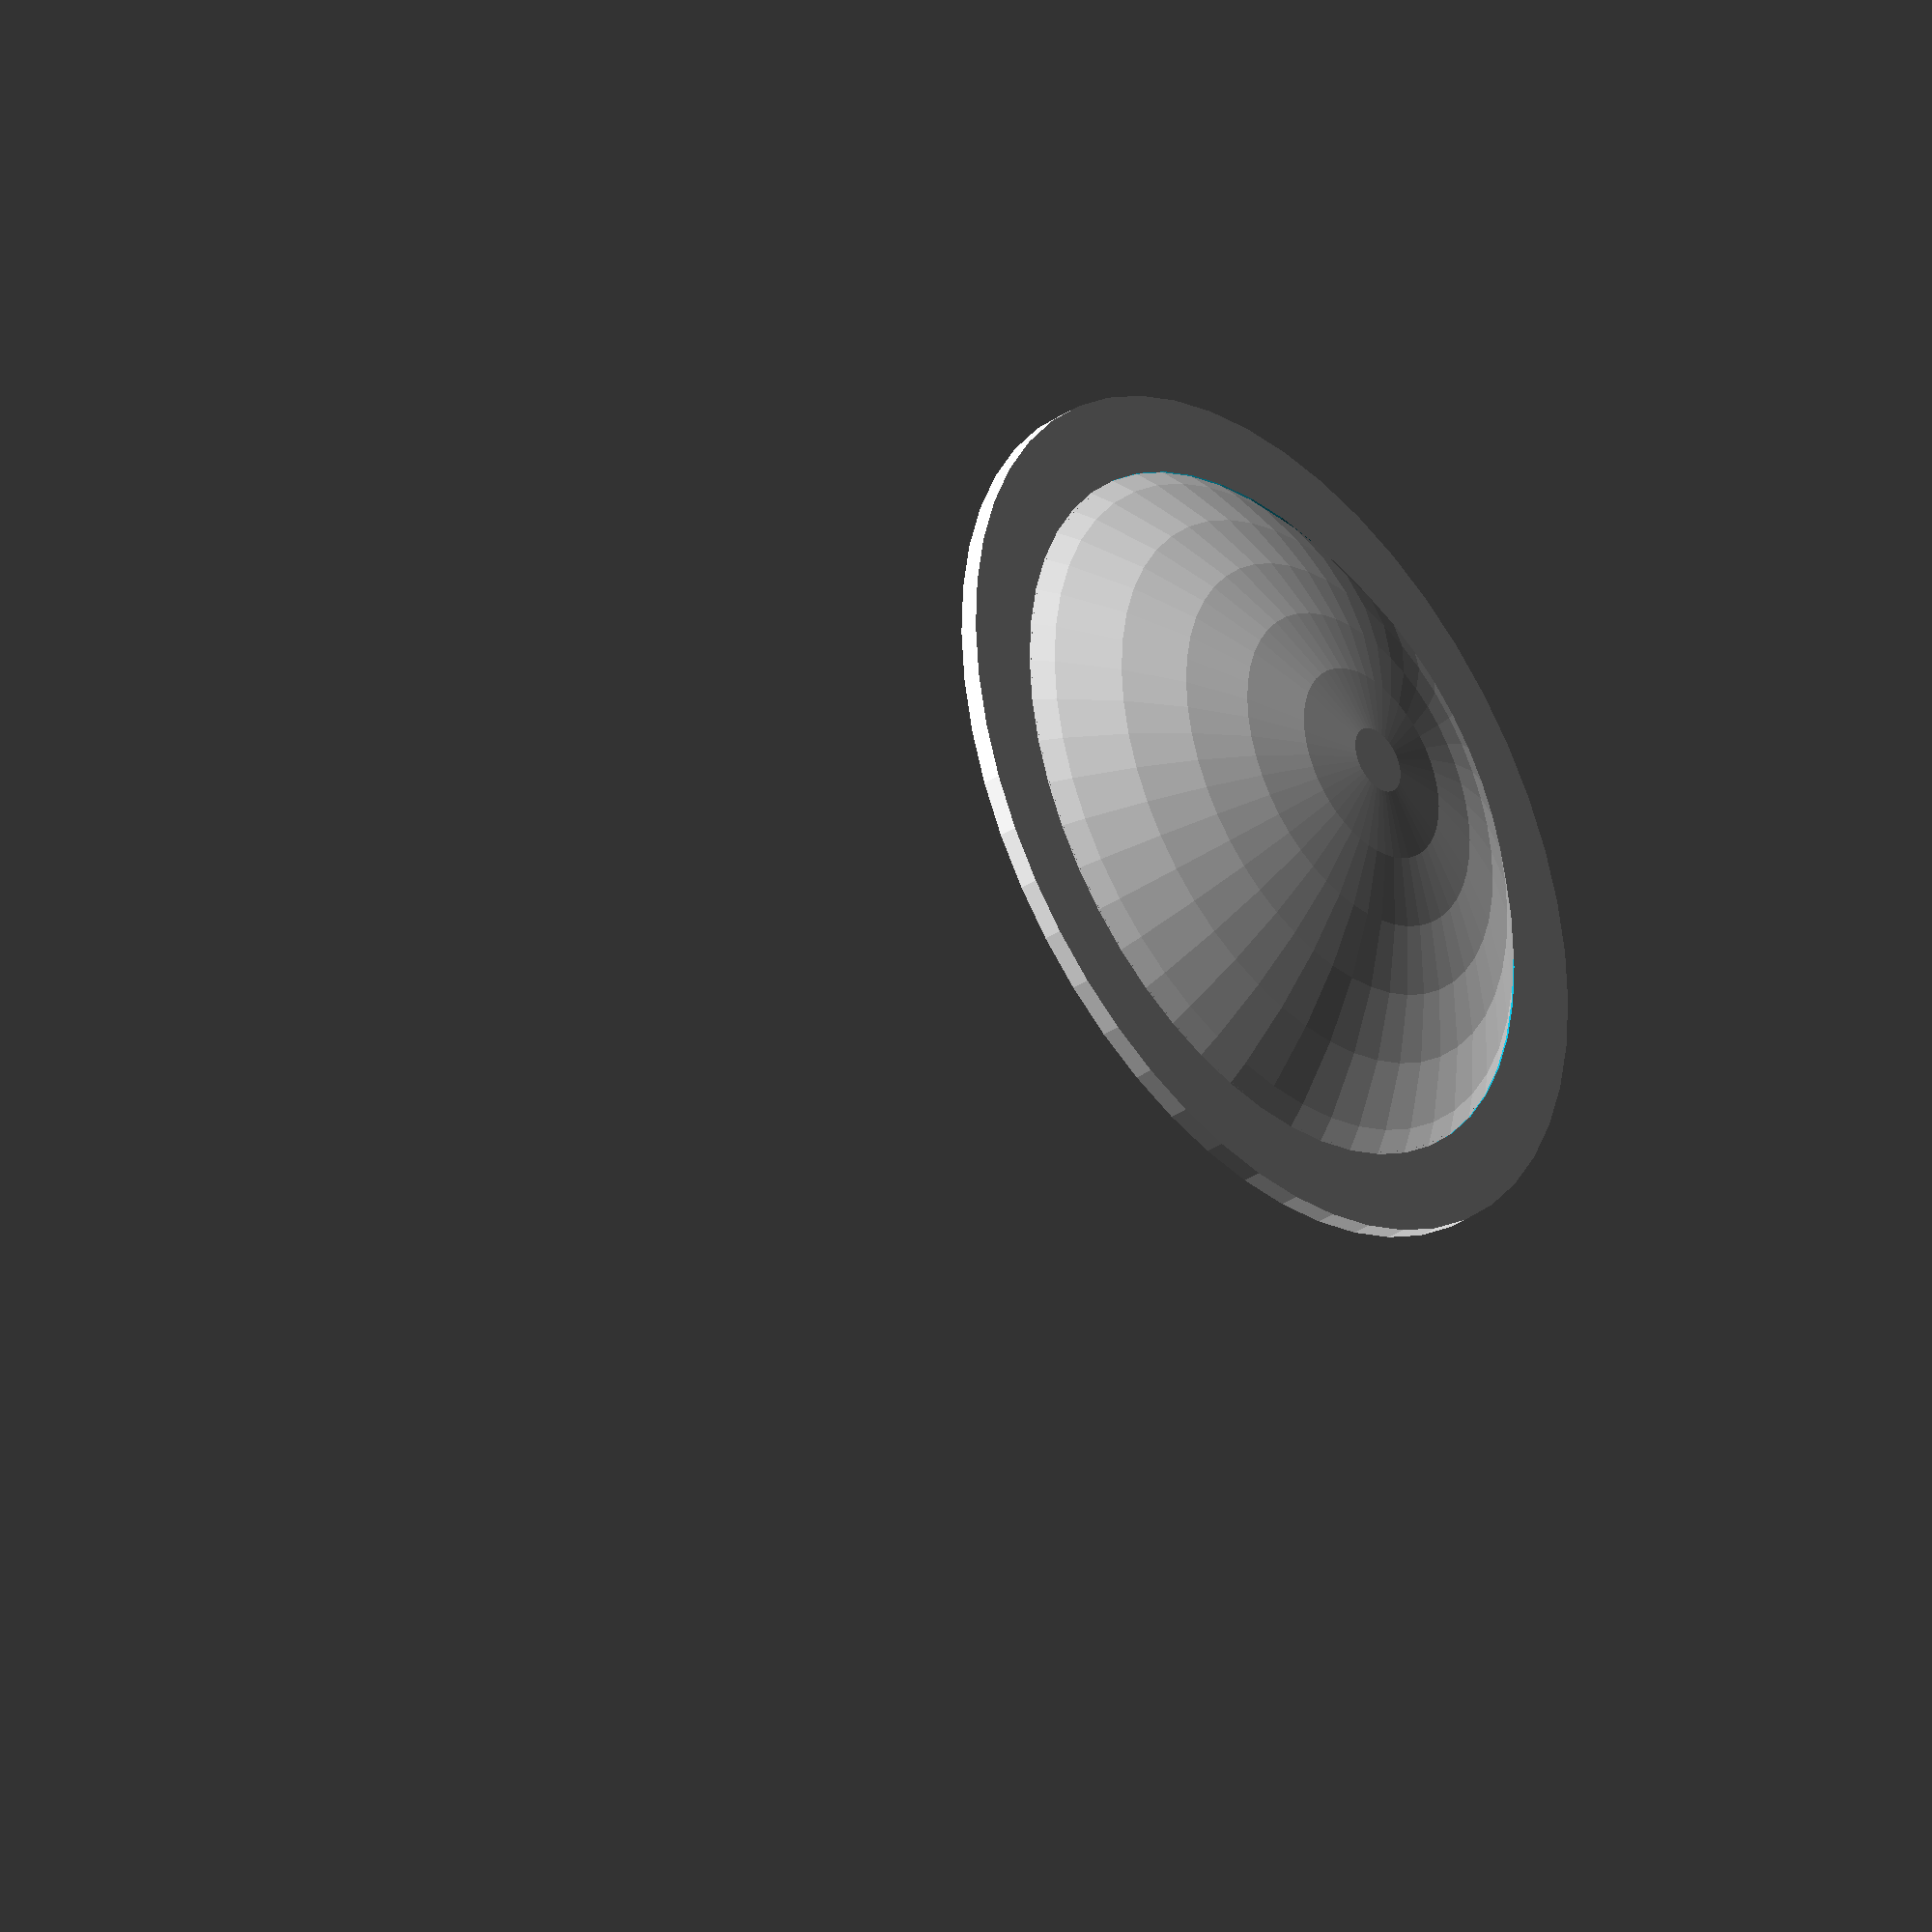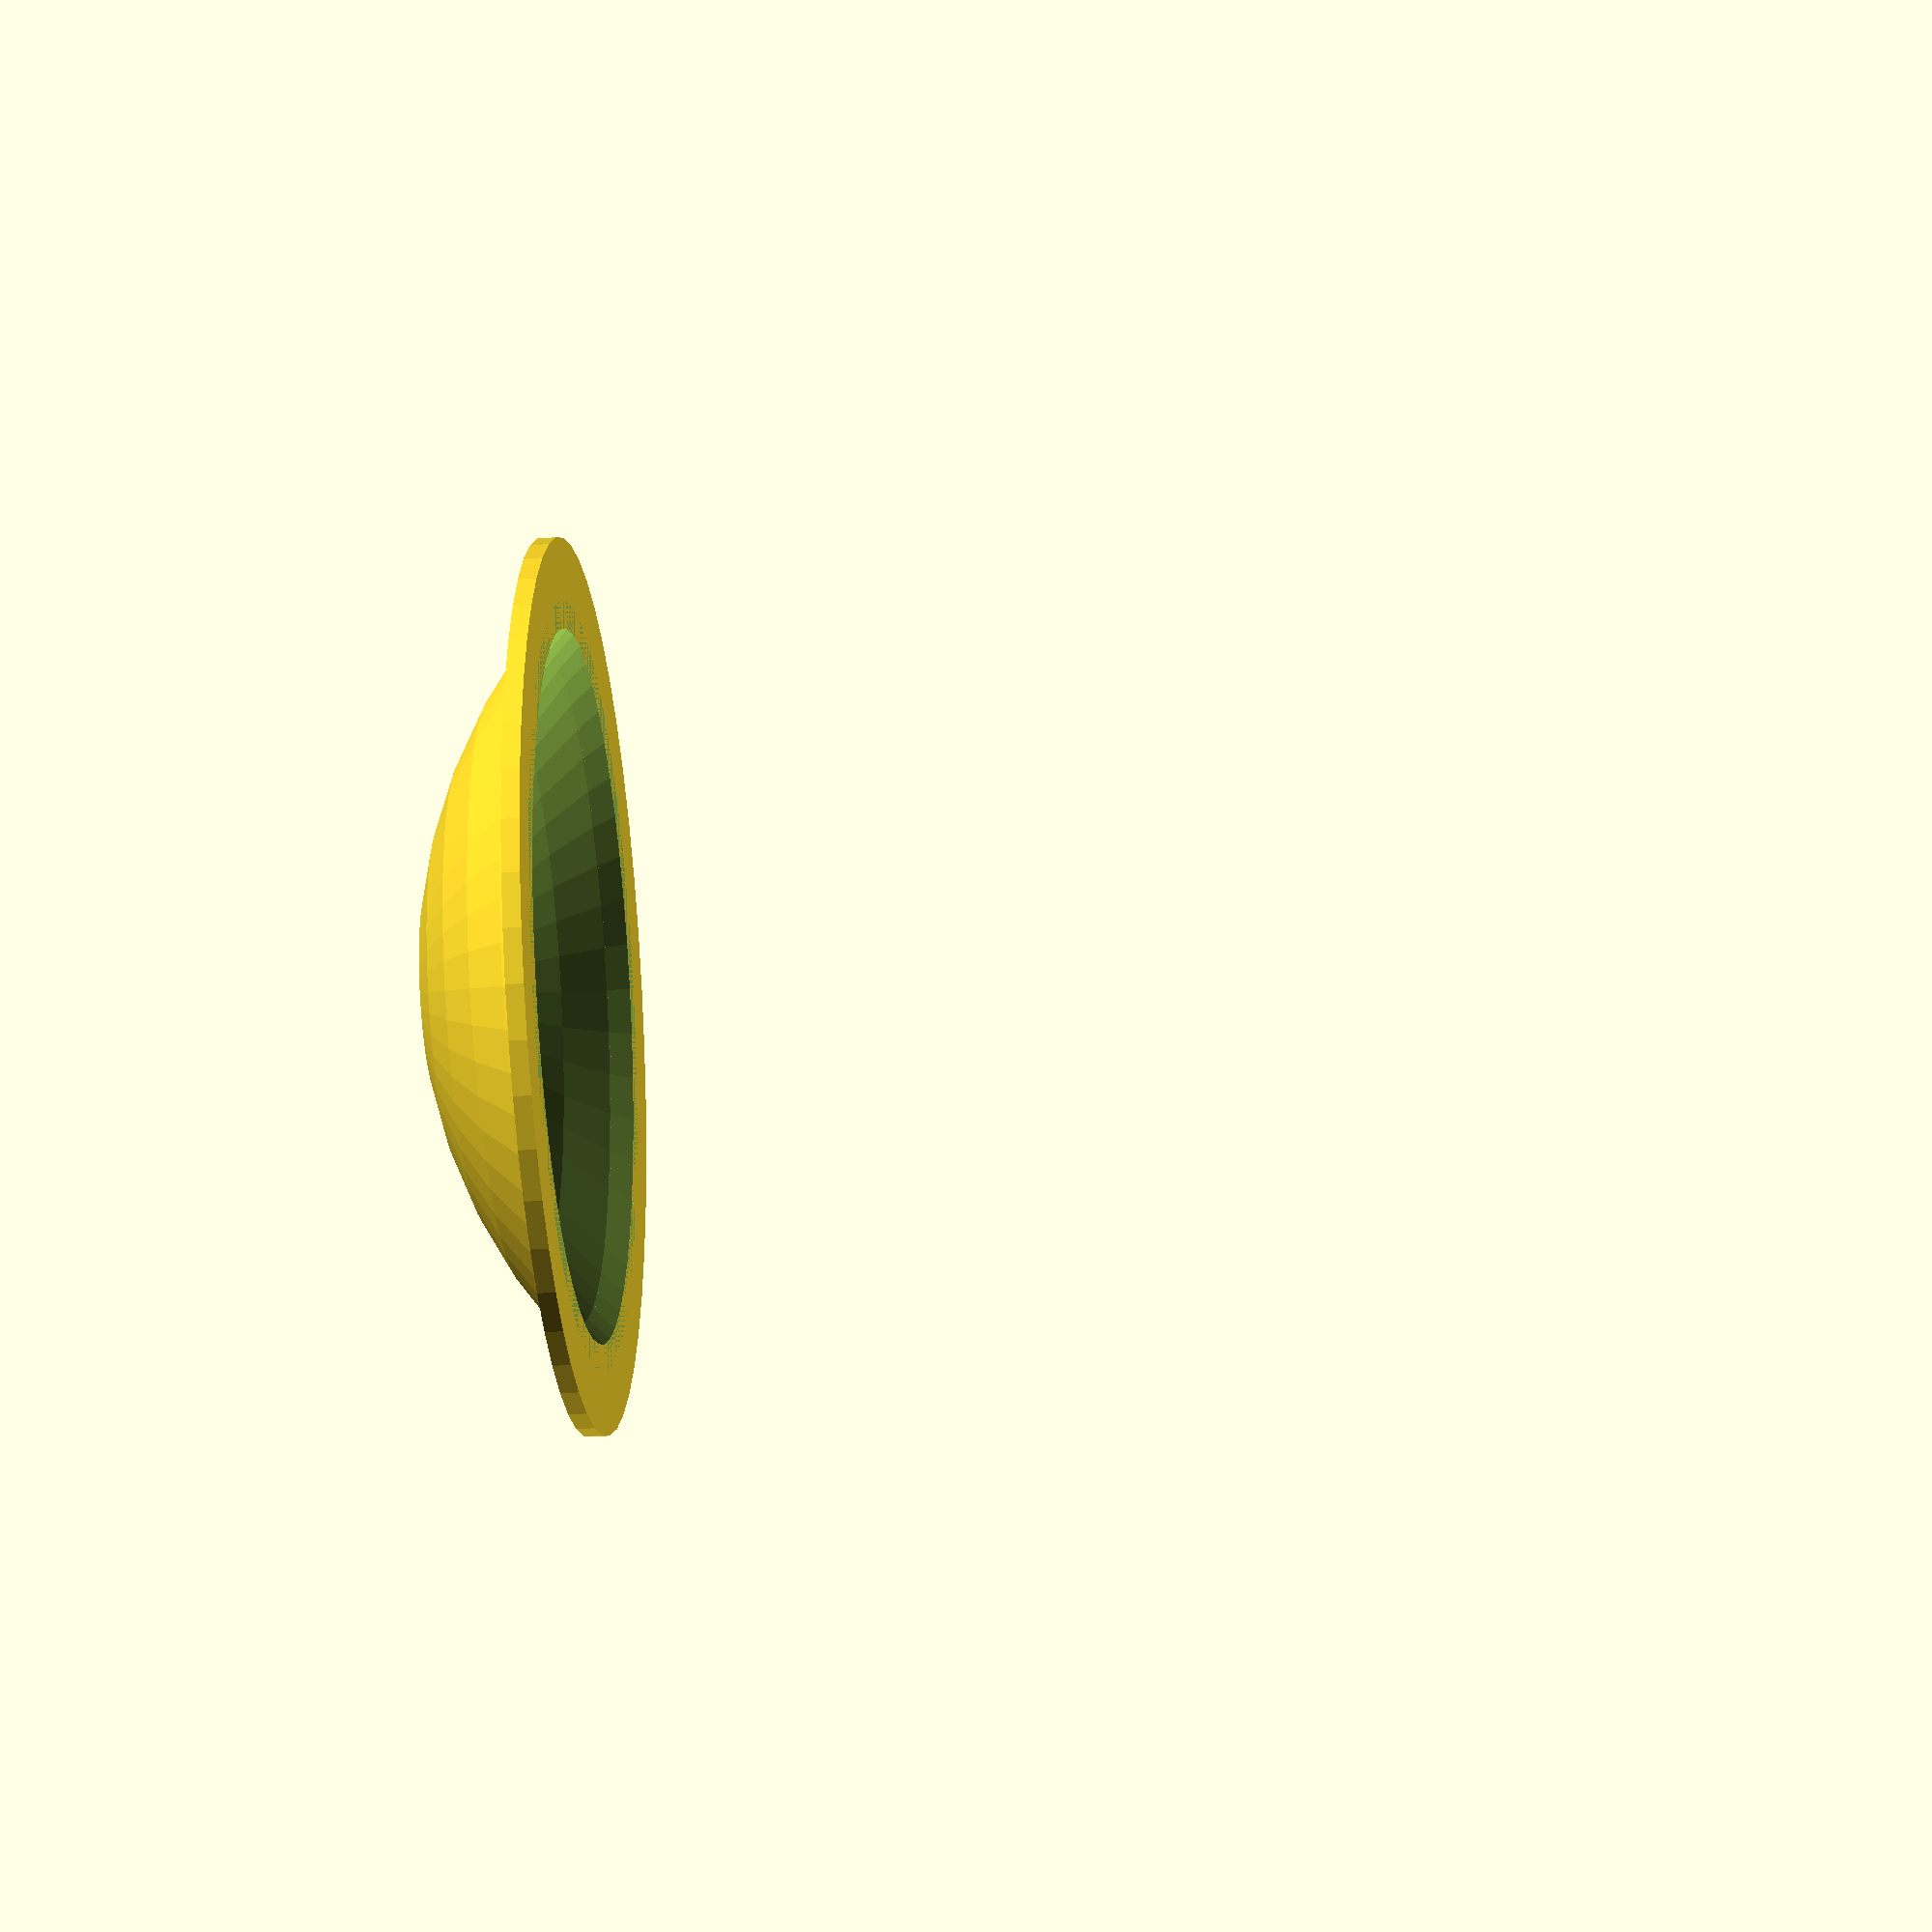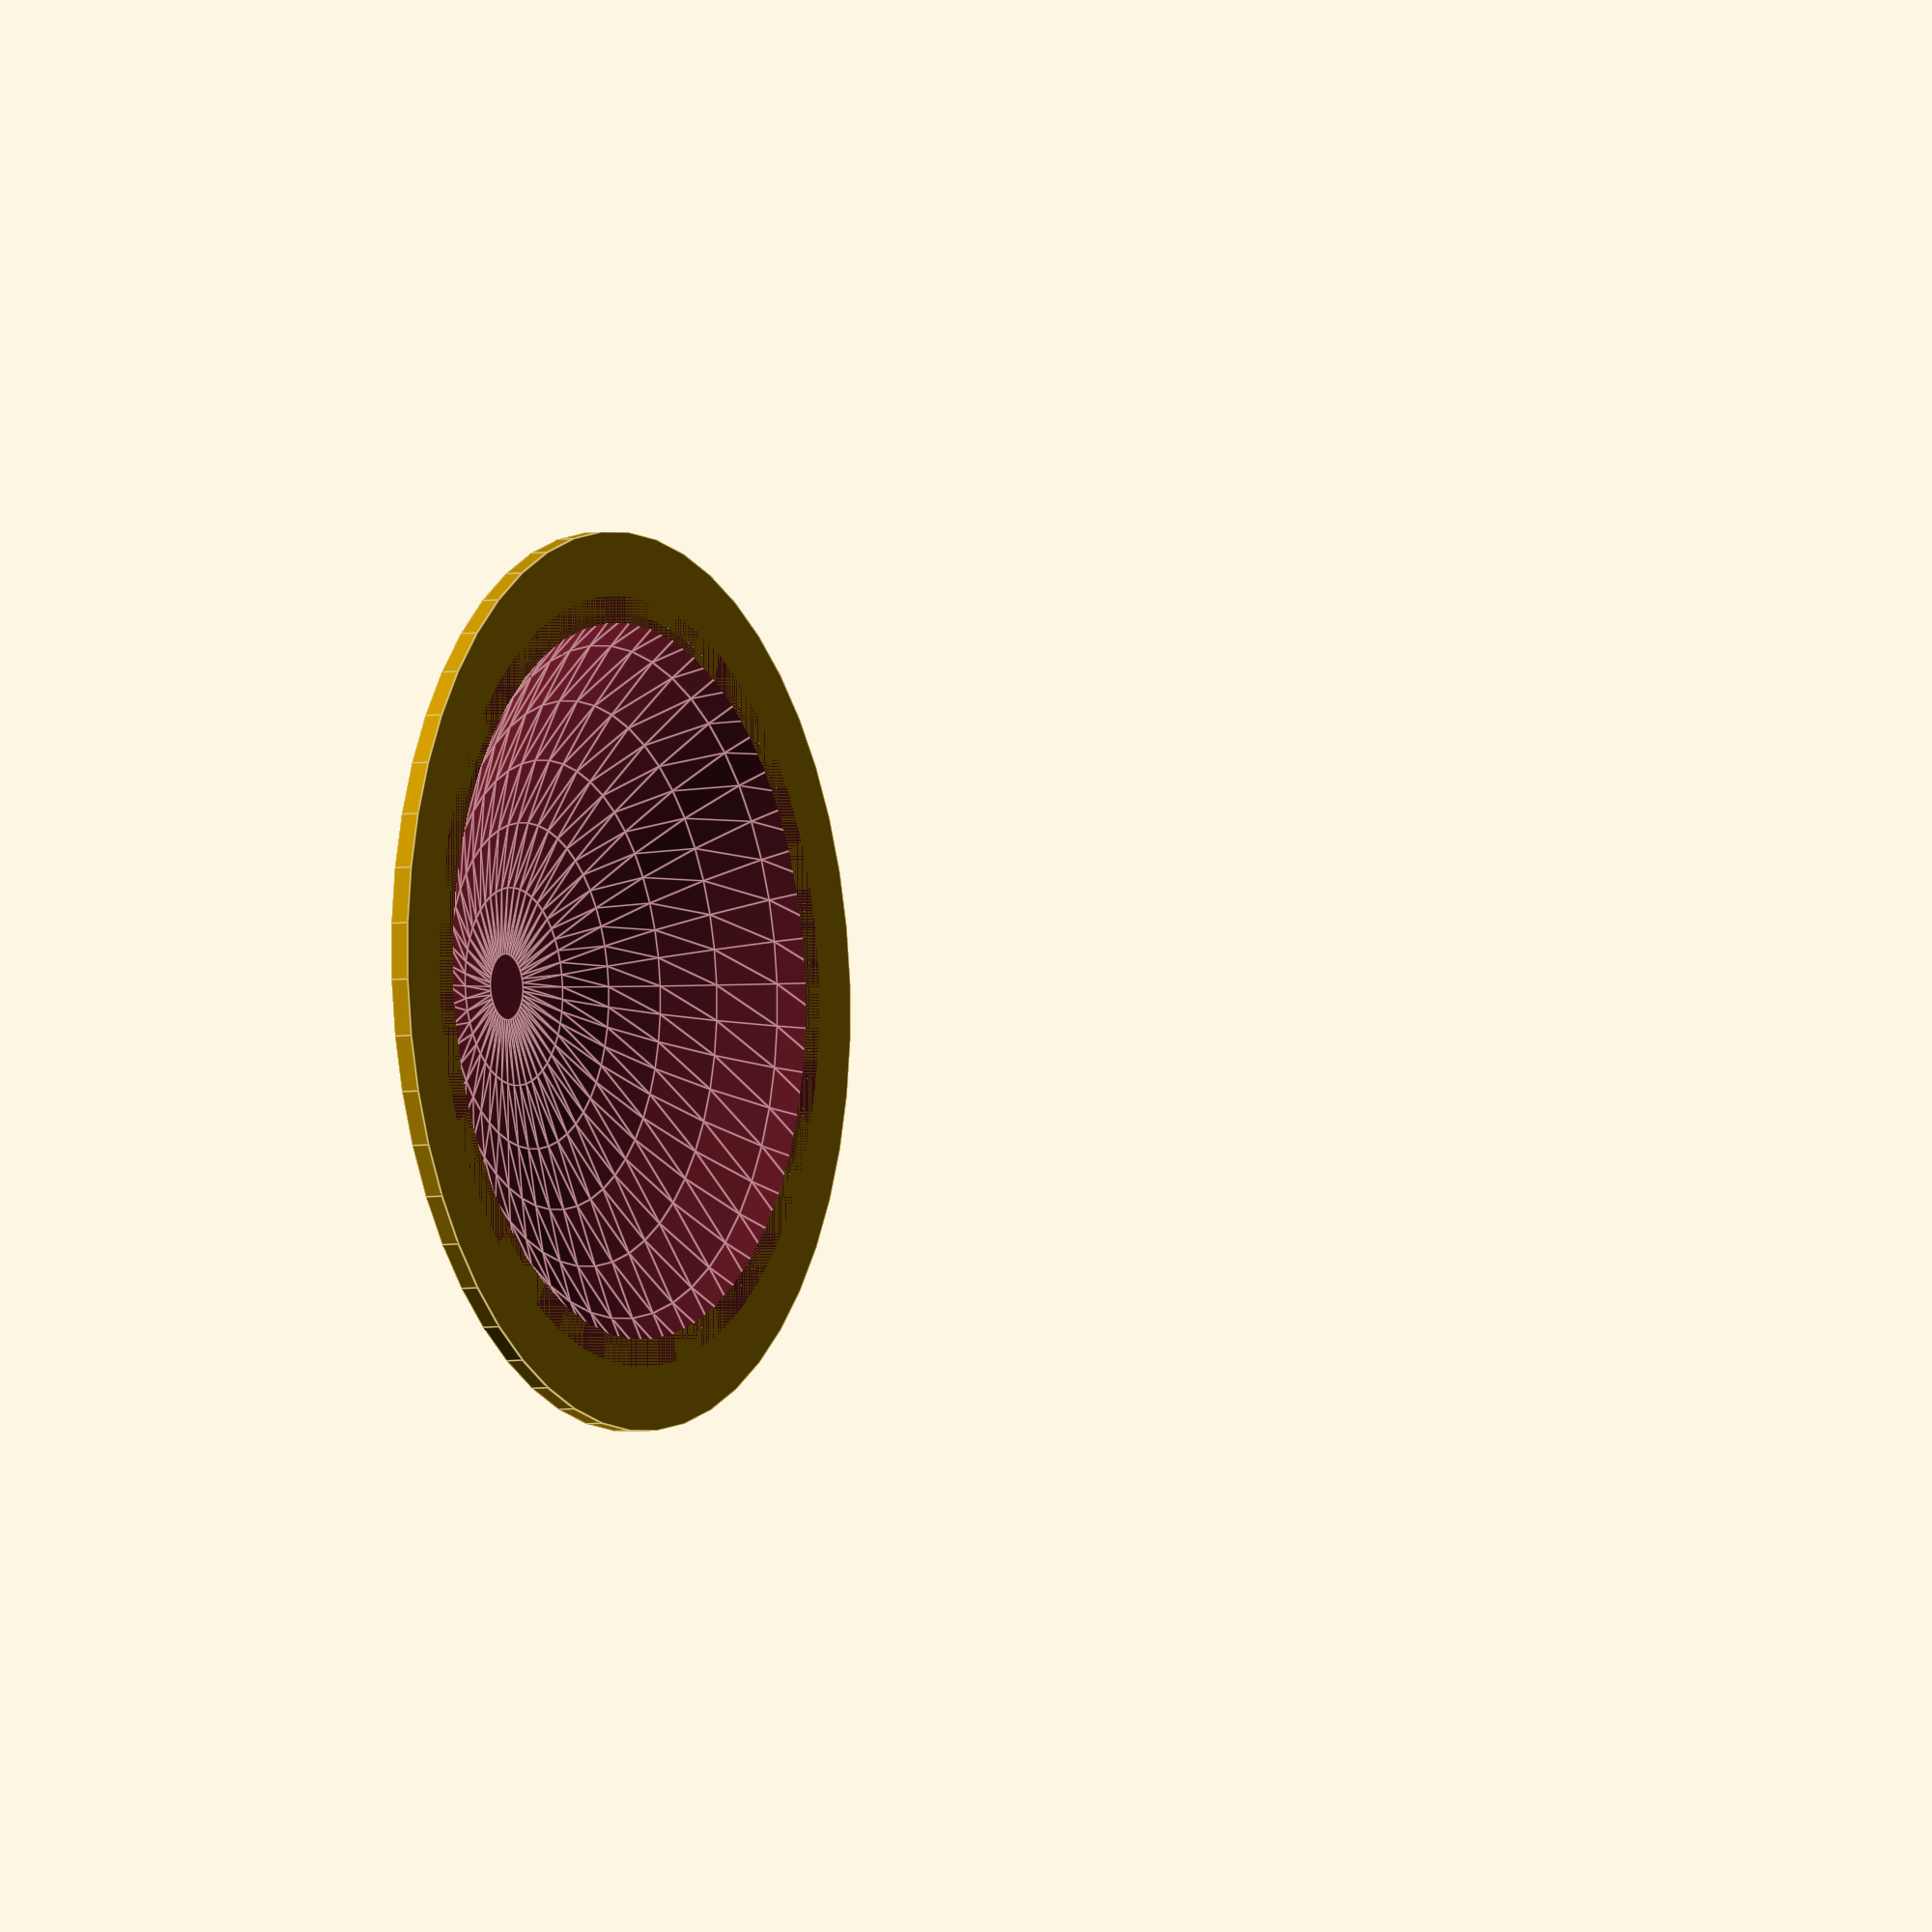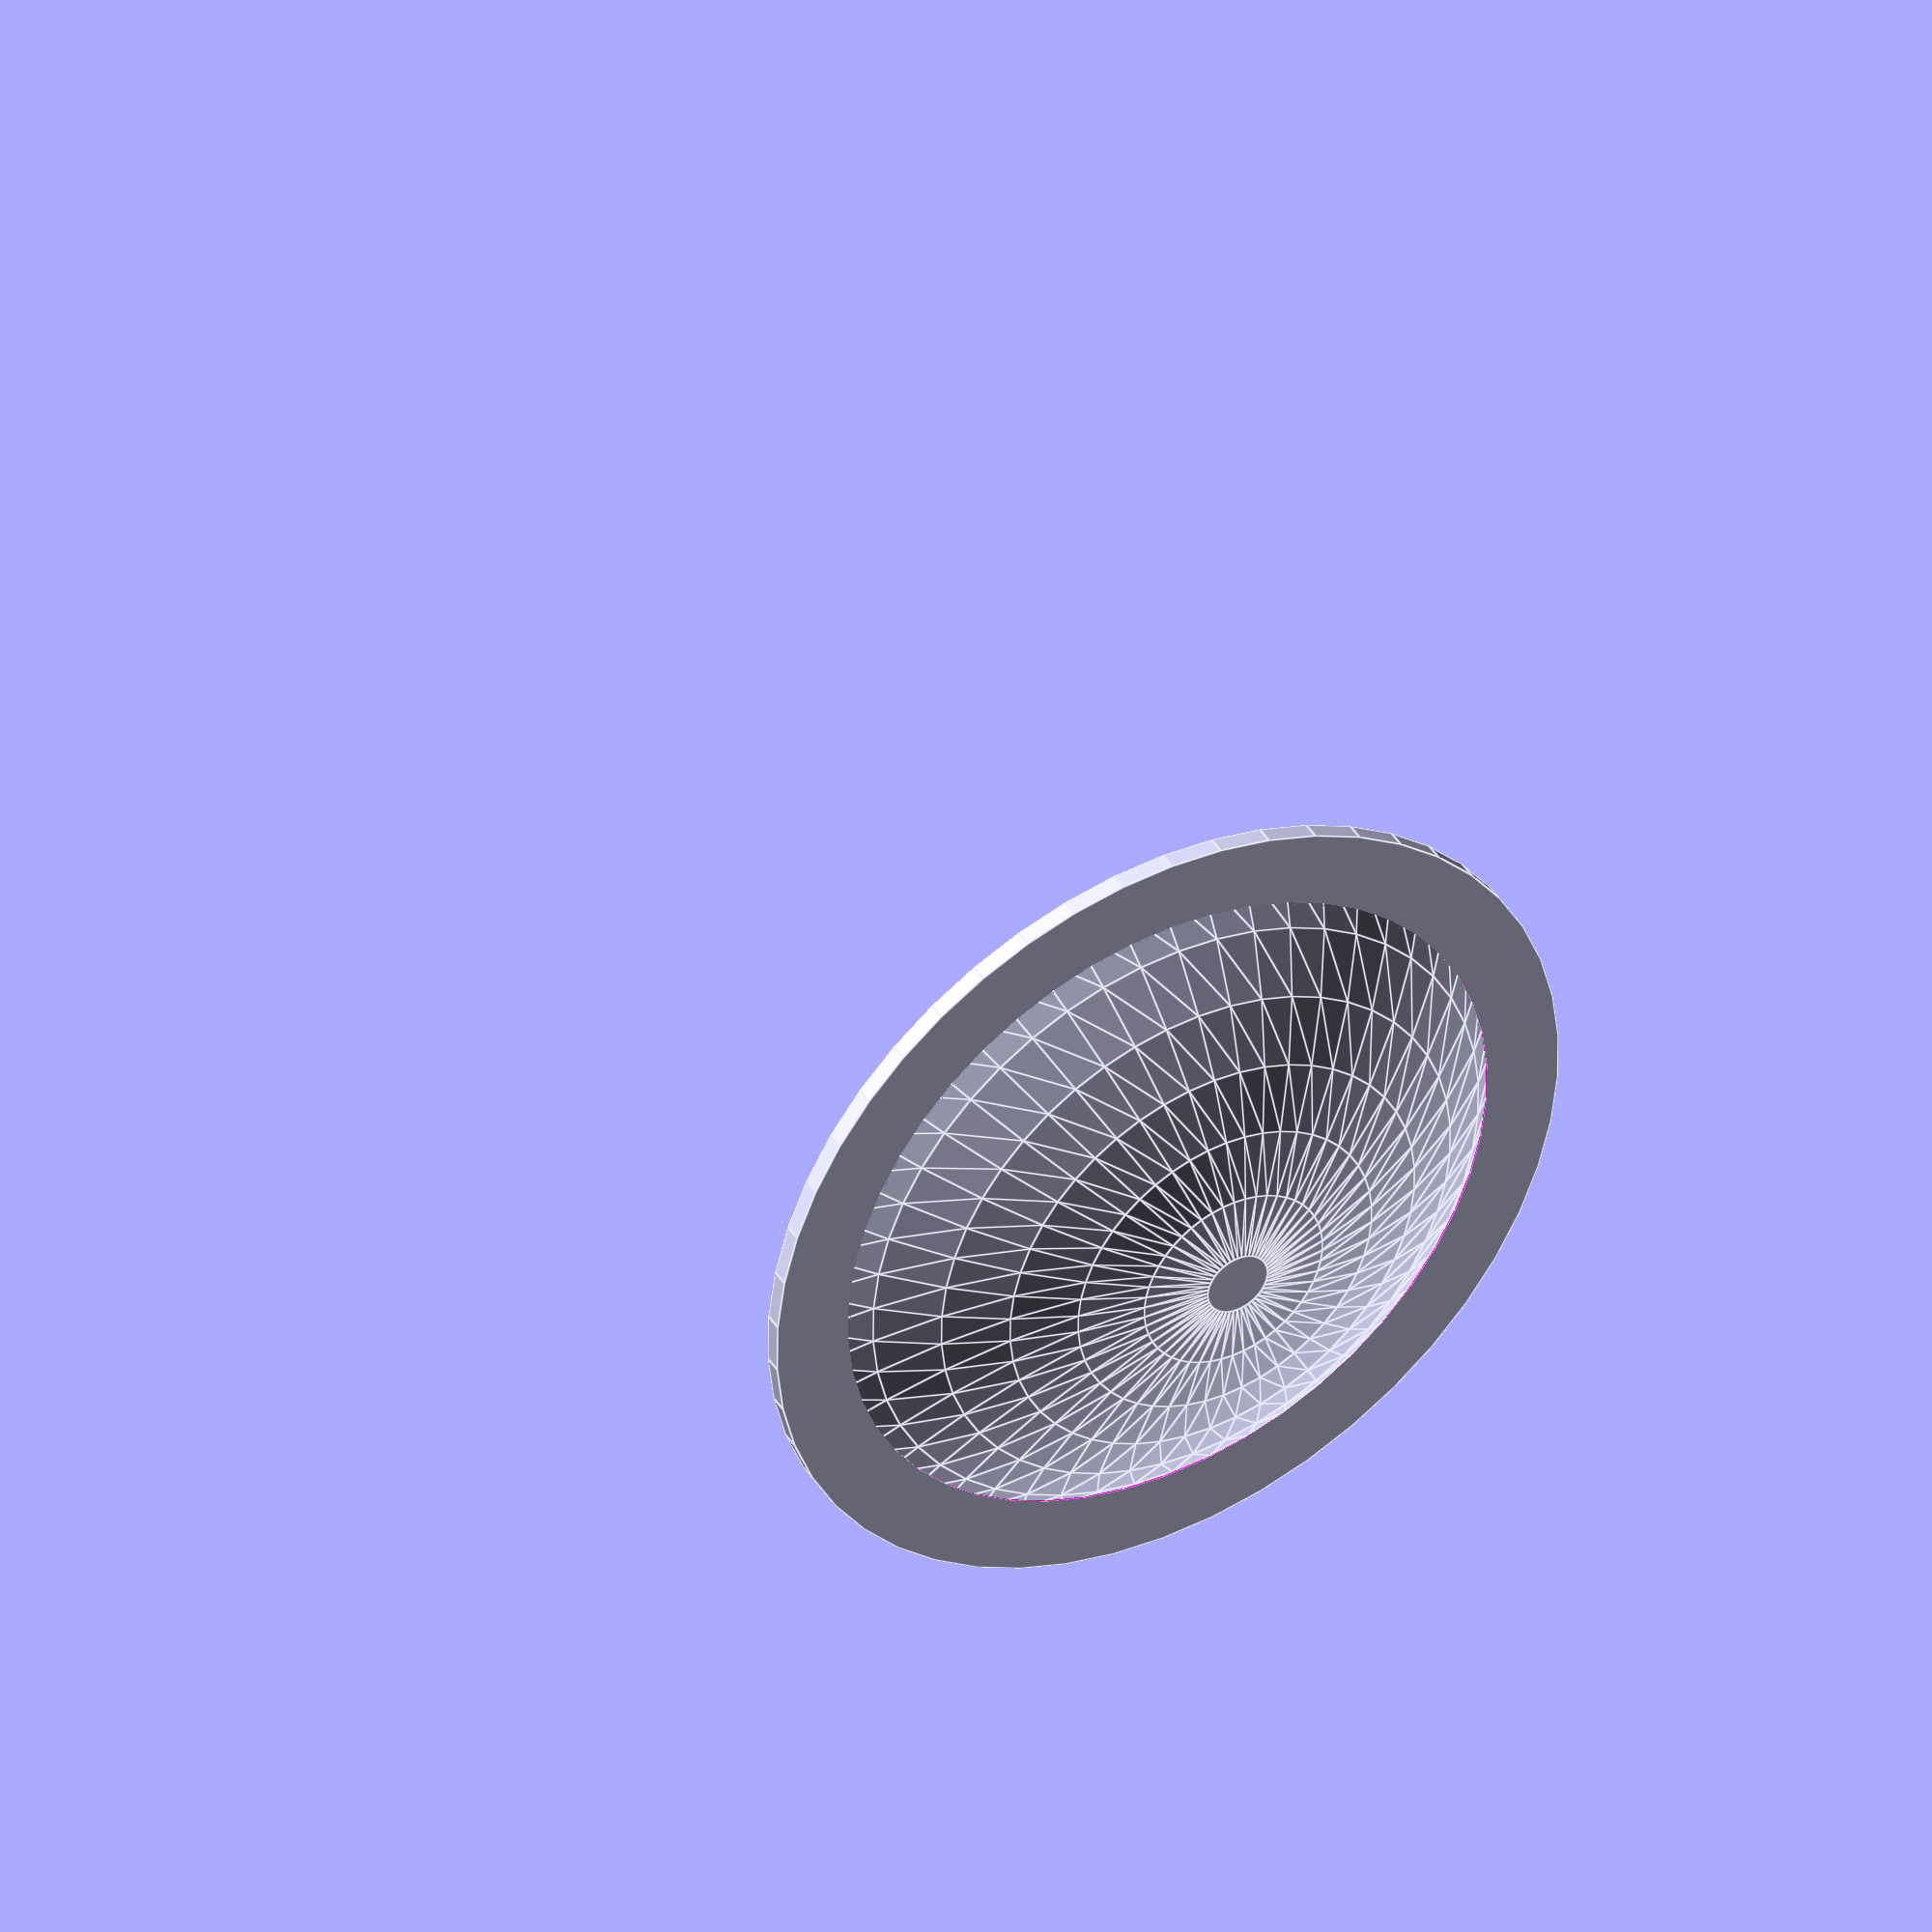
<openscad>
debug=0;

// Das Ergebnis ist gleich liegend
liegend=1;


$fn=50;

durchmesserKappe=117;
hoeheKappe=25.5;
rand=13;
dicke=3;

// ==================================================
HalbKugel(radius=durchmesserKappe/2+dicke,hoehe=hoeheKappe,dicke=dicke);
Ring(radiusInnen=durchmesserKappe/2,dicke=3,rand=rand);

// ==================================================

module HalbKugel(radius=10,hoehe=10,dicke=3){
    radiusKugel=radius;
    radiusKugel= (hoehe*hoehe + radius*radius) / ( 2 * hoehe );
    translate([0,0,-radiusKugel+hoehe])
    difference()
//    union()
    { 
       HohlKugel(radius=radiusKugel,dicke=dicke);
       translate([-radiusKugel-.1,-radiusKugel-.1,-radiusKugel])
            cube([radiusKugel*2+.2,radiusKugel*2+.2,radiusKugel*2-hoehe]);
       }
}
 

module HohlKugel(radius=30,dicke=3){
        difference(){ 
            sphere(r=radius);
            sphere(r=radius-dicke);
        }
}


module Ring(radiusInnen=90,dicke=3,rand=10){
        difference(){ 
            cylinder(r=radiusInnen+rand,h=dicke,center=false);
            translate([0,0,-.1])
                cylinder(r=radiusInnen,h=dicke+.2,center=false);
        }
}
</openscad>
<views>
elev=215.0 azim=301.3 roll=228.9 proj=o view=wireframe
elev=202.2 azim=72.0 roll=81.9 proj=o view=solid
elev=184.6 azim=176.5 roll=60.5 proj=o view=edges
elev=317.9 azim=234.6 roll=330.2 proj=o view=edges
</views>
